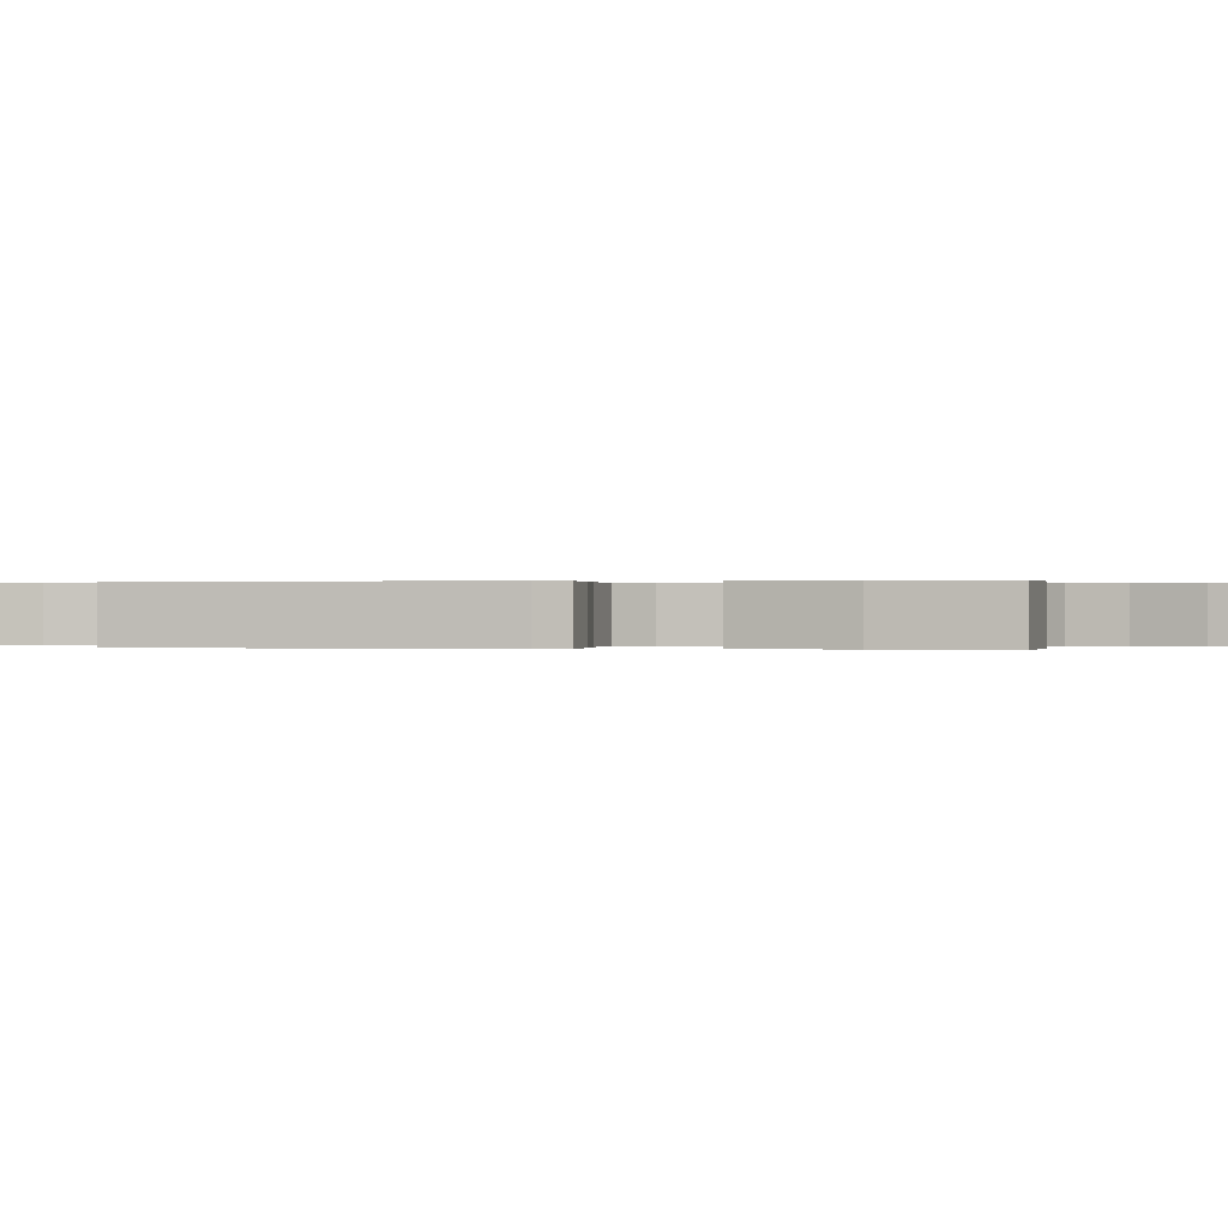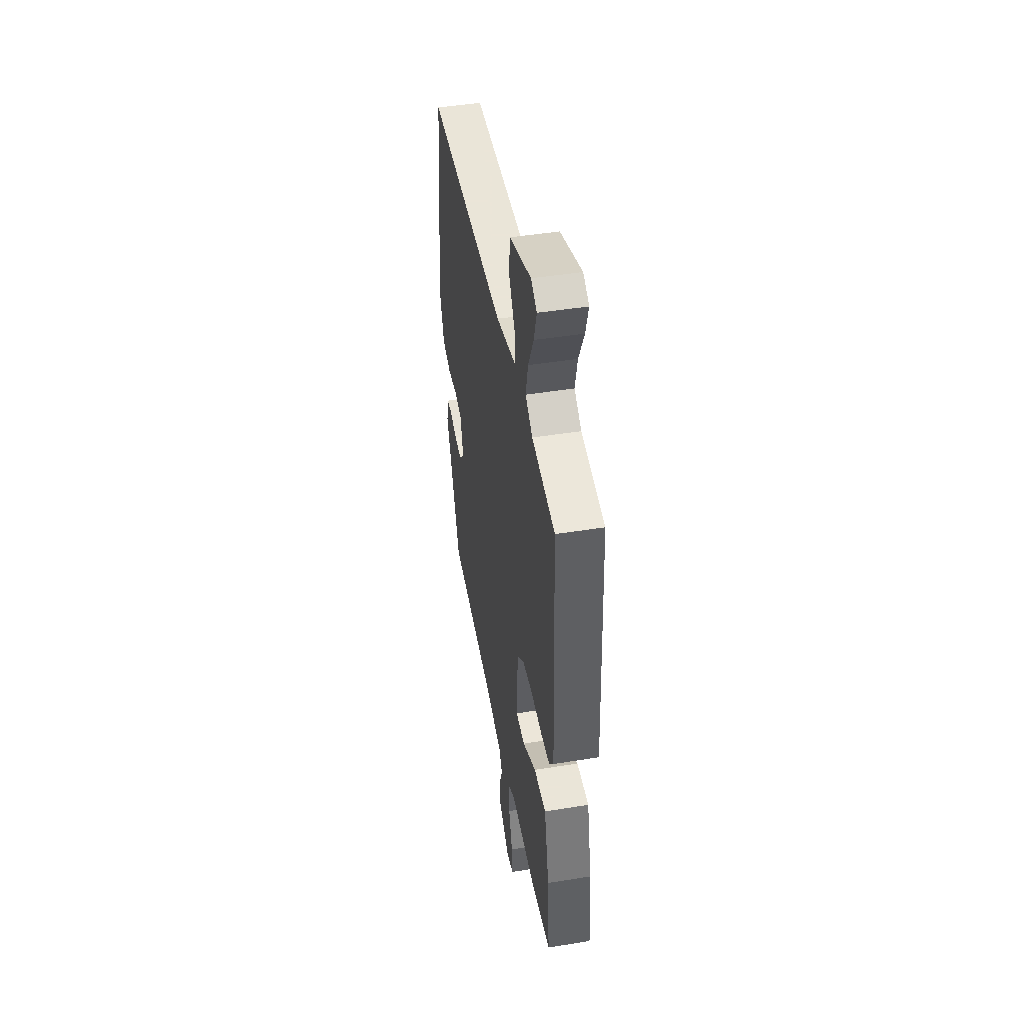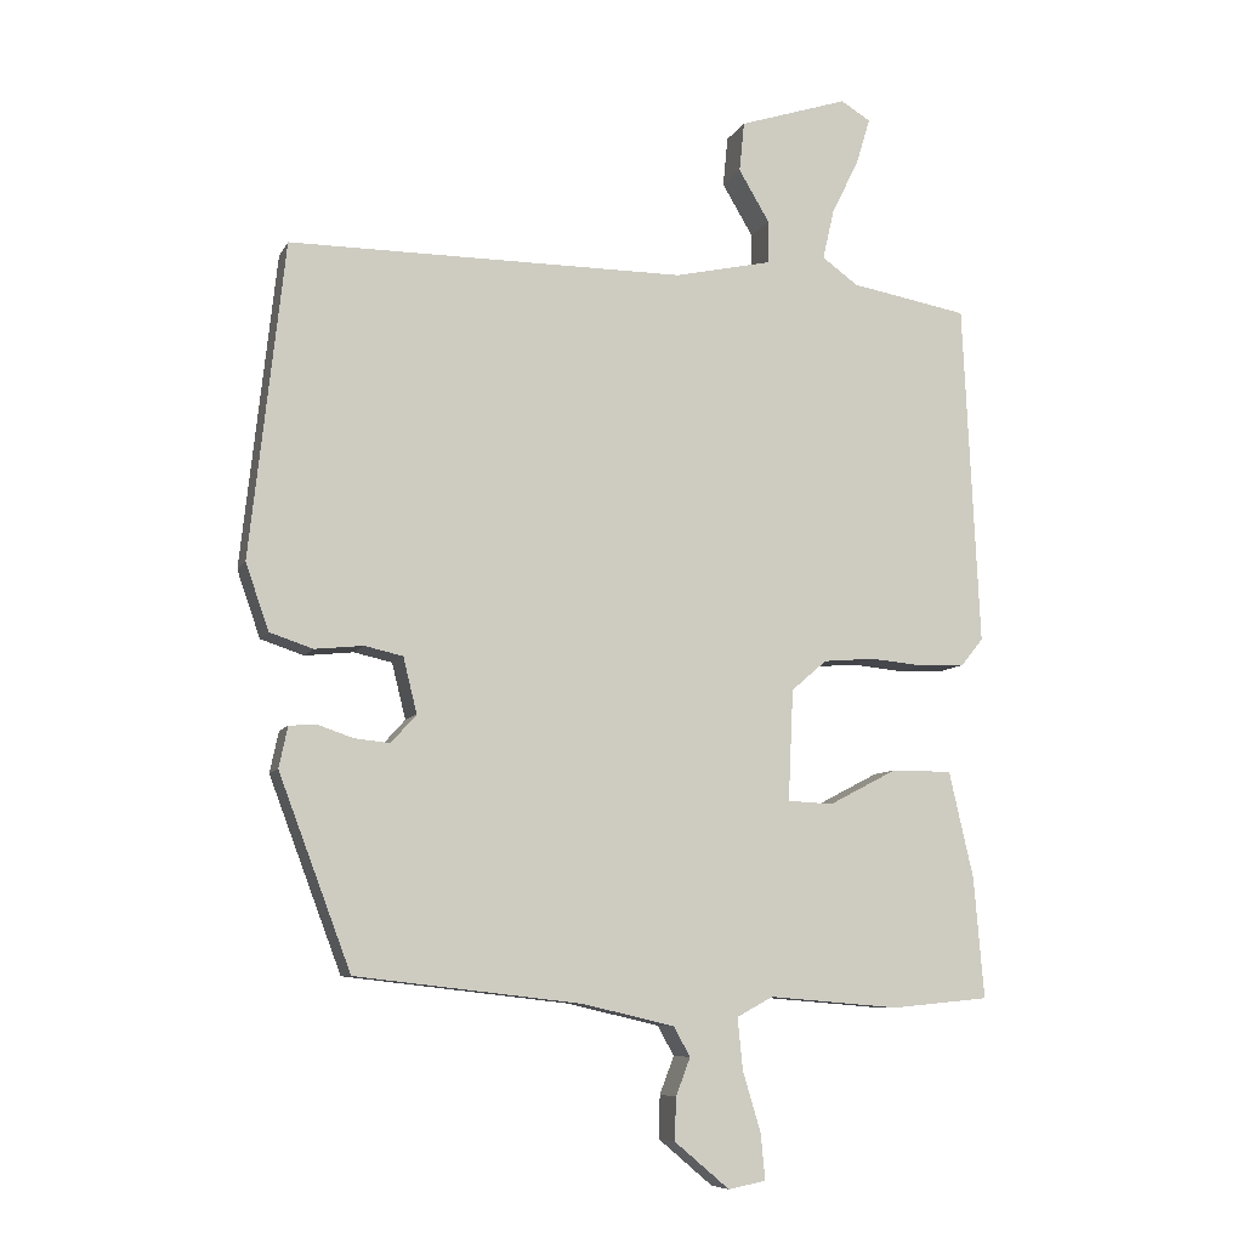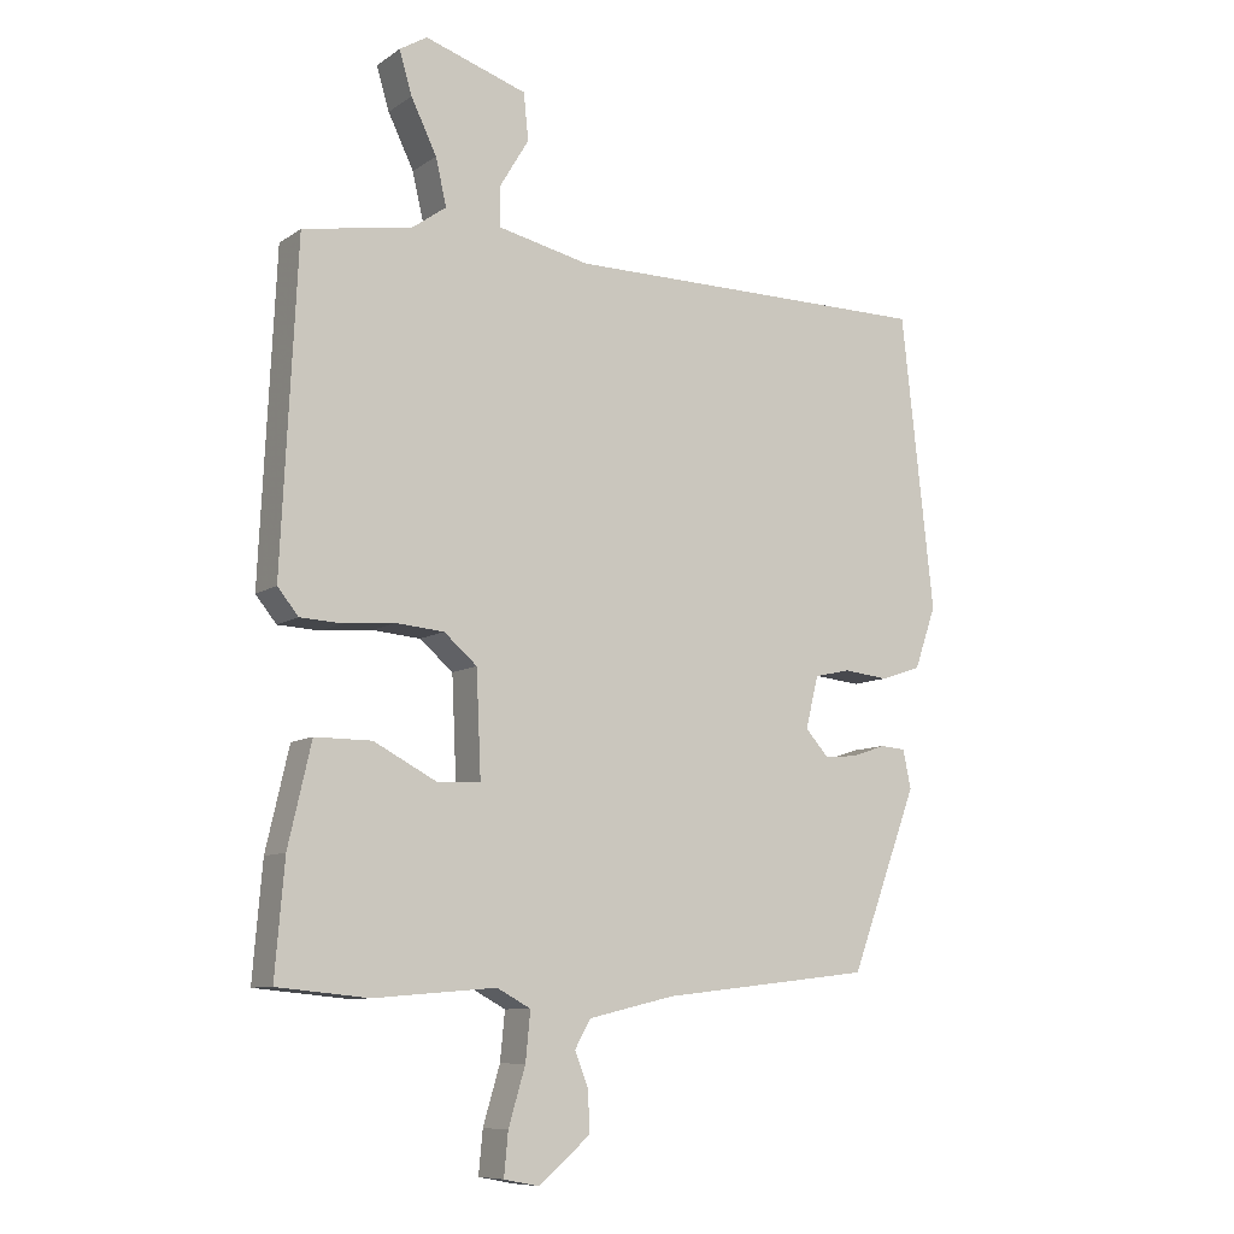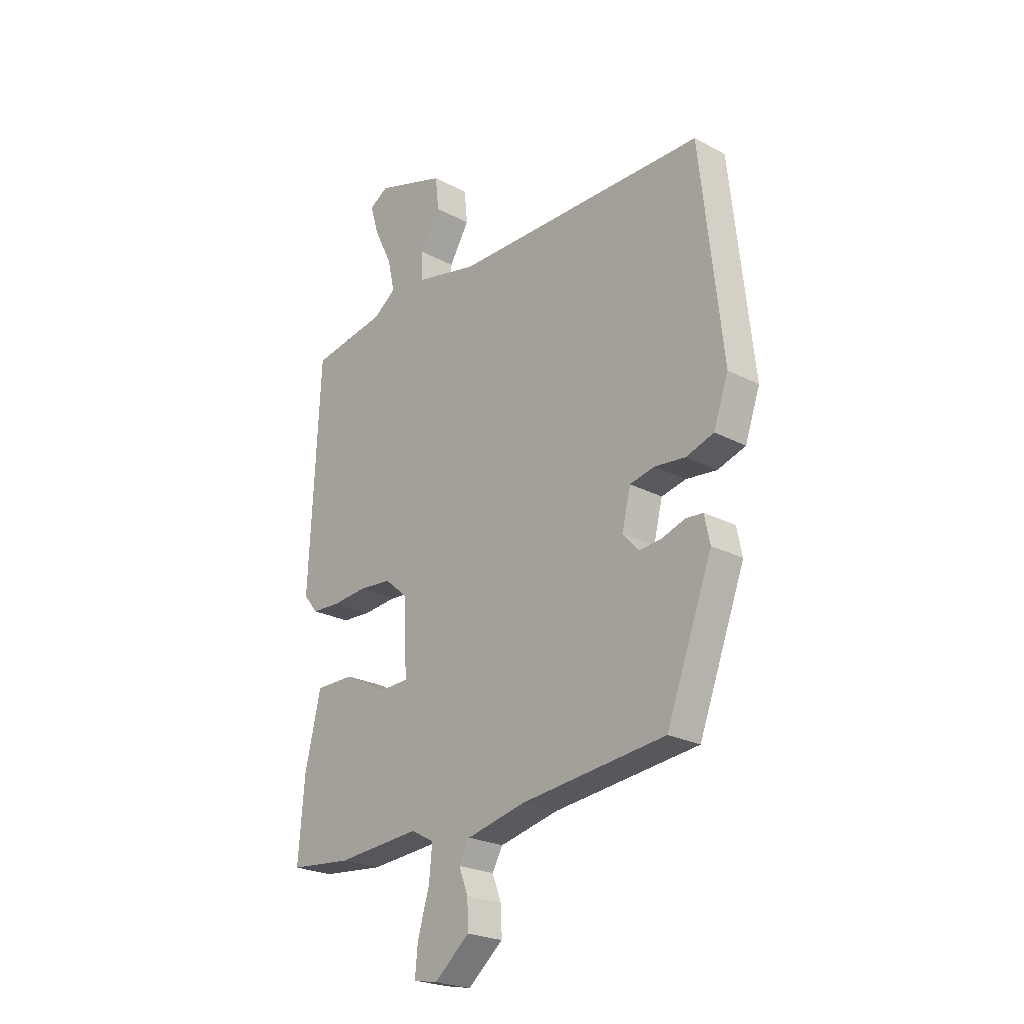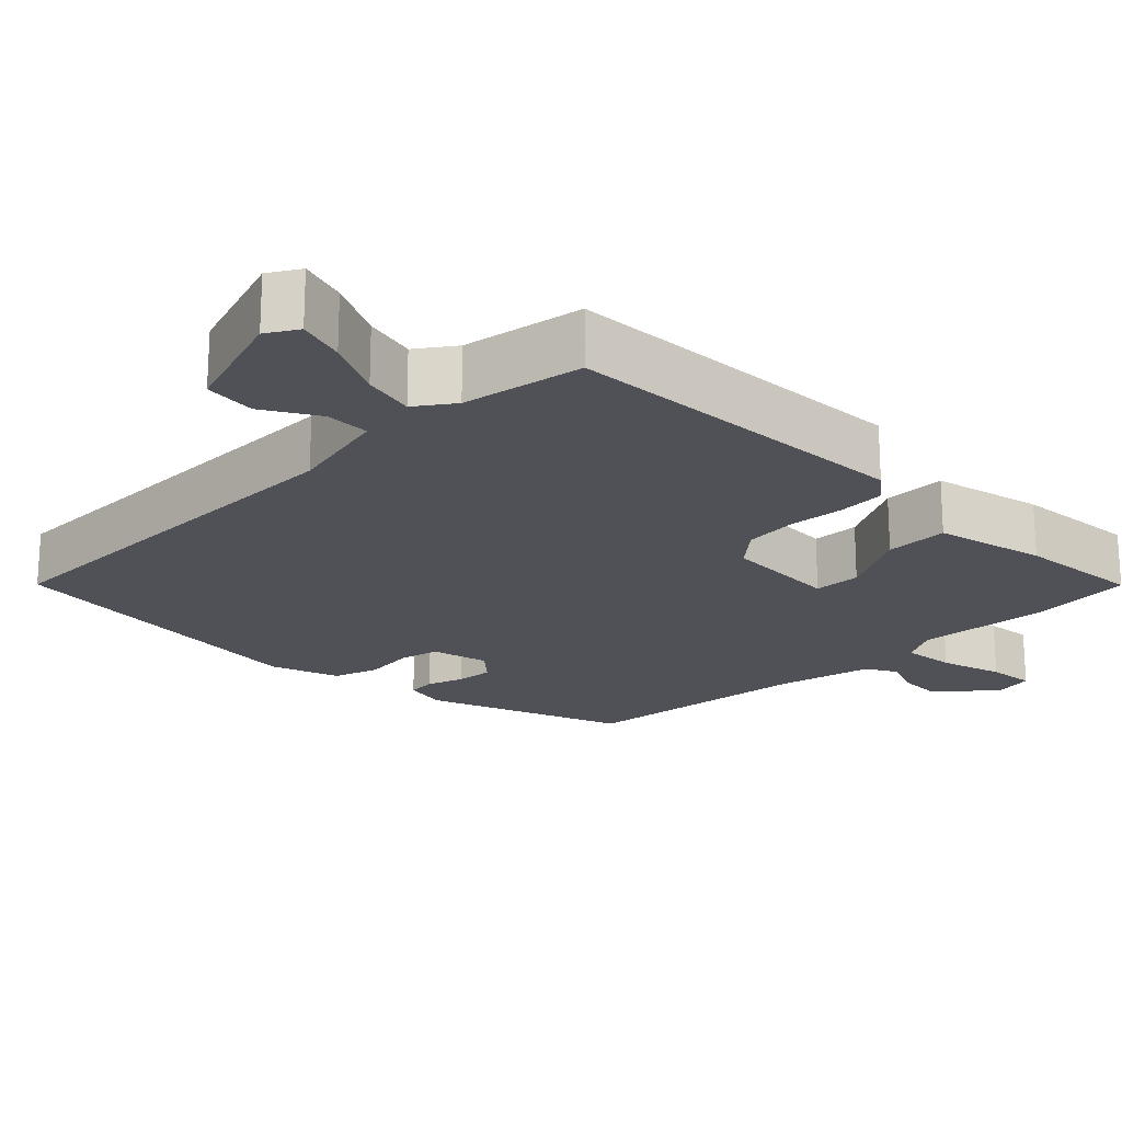
<metadata>
{"format":"obj","ext":"obj","renderer":"f3d","projection":"perspective","resolution":1024,"background":"white","views":[{"elev":0.1,"azim":100.2,"up":"+Y"},{"elev":45.5,"azim":79.4,"up":"+Z"},{"elev":-8.1,"azim":-17.2,"up":"+Z"},{"elev":-9.2,"azim":149.0,"up":"+Z"},{"elev":-23.4,"azim":-131.8,"up":"+Z"},{"elev":-20.5,"azim":45.0,"up":"+Y"}]}
</metadata>
<code>
v 0.512 0.07 -0.499
v 0.377 0.07 -0.512
v 0.196 0.07 -0.497
v 0.146 0.07 -0.524
v 0.153 0.07 -0.595
v 0.178 0.07 -0.679
v 0.184 0.07 -0.742
v 0.132 0.07 -0.752
v 0.056 0.07 -0.688
v 0.058 0.07 -0.629
v 0.078 0.07 -0.577
v 0.055 0.07 -0.536
v -0.073 0.07 -0.506
v -0.385 0.07 -0.47
v -0.485 0.07 -0.204
v -0.473 0.07 -0.147
v -0.436 0.07 -0.144
v -0.386 0.07 -0.161
v -0.337 0.07 -0.166
v -0.302 0.07 -0.127
v -0.321 0.07 -0.05
v -0.374 0.07 -0.038
v -0.441 0.07 -0.045
v -0.501 0.07 -0.025
v -0.533 0.07 0.067
v -0.485 0.07 0.502
v 0.064 0.07 0.502
v 0.2 0.07 0.532
v 0.2 0.07 0.591
v 0.157 0.07 0.663
v 0.164 0.07 0.732
v 0.315 0.07 0.781
v 0.356 0.07 0.756
v 0.337 0.07 0.693
v 0.299 0.07 0.615
v 0.283 0.07 0.546
v 0.333 0.07 0.51
v 0.495 0.07 0.481
v 0.518 0.07 0.006
v 0.487 0.07 -0.032
v 0.425 0.07 -0.035
v 0.35 0.07 -0.028
v 0.279 0.07 -0.034
v 0.23 0.07 -0.076
v 0.223 0.07 -0.23
v 0.286 0.07 -0.233
v 0.38 0.07 -0.184
v 0.464 0.07 -0.184
v 0.498 0.07 -0.332
v 0.512 0 -0.499
v 0.377 0 -0.512
v 0.196 0 -0.497
v 0.146 0 -0.524
v 0.153 0 -0.595
v 0.178 0 -0.679
v 0.184 0 -0.742
v 0.132 0 -0.752
v 0.056 0 -0.688
v 0.058 0 -0.629
v 0.078 0 -0.577
v 0.055 0 -0.536
v -0.073 0 -0.506
v -0.385 0 -0.47
v -0.485 0 -0.204
v -0.473 0 -0.147
v -0.436 0 -0.144
v -0.386 0 -0.161
v -0.337 0 -0.166
v -0.302 0 -0.127
v -0.321 0 -0.05
v -0.374 0 -0.038
v -0.441 0 -0.045
v -0.501 0 -0.025
v -0.533 0 0.067
v -0.485 0 0.502
v 0.064 0 0.502
v 0.2 0 0.532
v 0.2 0 0.591
v 0.157 0 0.663
v 0.164 0 0.732
v 0.315 0 0.781
v 0.356 0 0.756
v 0.337 0 0.693
v 0.299 0 0.615
v 0.283 0 0.546
v 0.333 0 0.51
v 0.495 0 0.481
v 0.518 0 0.006
v 0.487 0 -0.032
v 0.425 0 -0.035
v 0.35 0 -0.028
v 0.279 0 -0.034
v 0.23 0 -0.076
v 0.223 0 -0.23
v 0.286 0 -0.233
v 0.38 0 -0.184
v 0.464 0 -0.184
v 0.498 0 -0.332
f 1 2 3
f 49 1 3
f 48 49 3
f 47 48 3
f 46 47 3
f 45 46 3 4
f 44 45 4
f 40 41 42
f 39 40 42
f 38 39 42
f 37 38 42
f 36 37 42 43
f 33 34 35
f 32 33 35
f 31 32 35
f 30 31 35
f 29 30 35
f 28 29 35 36
f 36 43 44
f 28 36 44
f 27 28 44
f 25 26 27
f 24 25 27
f 23 24 27
f 22 23 27
f 16 17 18
f 15 16 18
f 14 15 18
f 13 14 18
f 12 13 18 19
f 9 10 11
f 8 9 11
f 7 8 11
f 6 7 11
f 5 6 11
f 4 5 11 12
f 12 19 20
f 4 12 20
f 44 4 20
f 21 22 27 44
f 20 21 44
f 52 51 50
f 52 50 98
f 52 98 97
f 52 97 96
f 52 96 95
f 53 52 95 94
f 53 94 93
f 91 90 89
f 91 89 88
f 91 88 87
f 91 87 86
f 92 91 86 85
f 84 83 82
f 84 82 81
f 84 81 80
f 84 80 79
f 84 79 78
f 85 84 78 77
f 93 92 85
f 93 85 77
f 93 77 76
f 76 75 74
f 76 74 73
f 76 73 72
f 76 72 71
f 67 66 65
f 67 65 64
f 67 64 63
f 67 63 62
f 68 67 62 61
f 60 59 58
f 60 58 57
f 60 57 56
f 60 56 55
f 60 55 54
f 61 60 54 53
f 69 68 61
f 69 61 53
f 69 53 93
f 93 76 71 70
f 93 70 69
f 1 50 51 2
f 2 51 52 3
f 3 52 53 4
f 4 53 54 5
f 5 54 55 6
f 6 55 56 7
f 7 56 57 8
f 8 57 58 9
f 9 58 59 10
f 10 59 60 11
f 11 60 61 12
f 12 61 62 13
f 13 62 63 14
f 14 63 64 15
f 15 64 65 16
f 16 65 66 17
f 17 66 67 18
f 18 67 68 19
f 19 68 69 20
f 20 69 70 21
f 21 70 71 22
f 22 71 72 23
f 23 72 73 24
f 24 73 74 25
f 25 74 75 26
f 26 75 76 27
f 27 76 77 28
f 28 77 78 29
f 29 78 79 30
f 30 79 80 31
f 31 80 81 32
f 32 81 82 33
f 33 82 83 34
f 34 83 84 35
f 35 84 85 36
f 36 85 86 37
f 37 86 87 38
f 38 87 88 39
f 39 88 89 40
f 40 89 90 41
f 41 90 91 42
f 42 91 92 43
f 43 92 93 44
f 44 93 94 45
f 45 94 95 46
f 46 95 96 47
f 47 96 97 48
f 48 97 98 49
f 49 98 50 1

</code>
